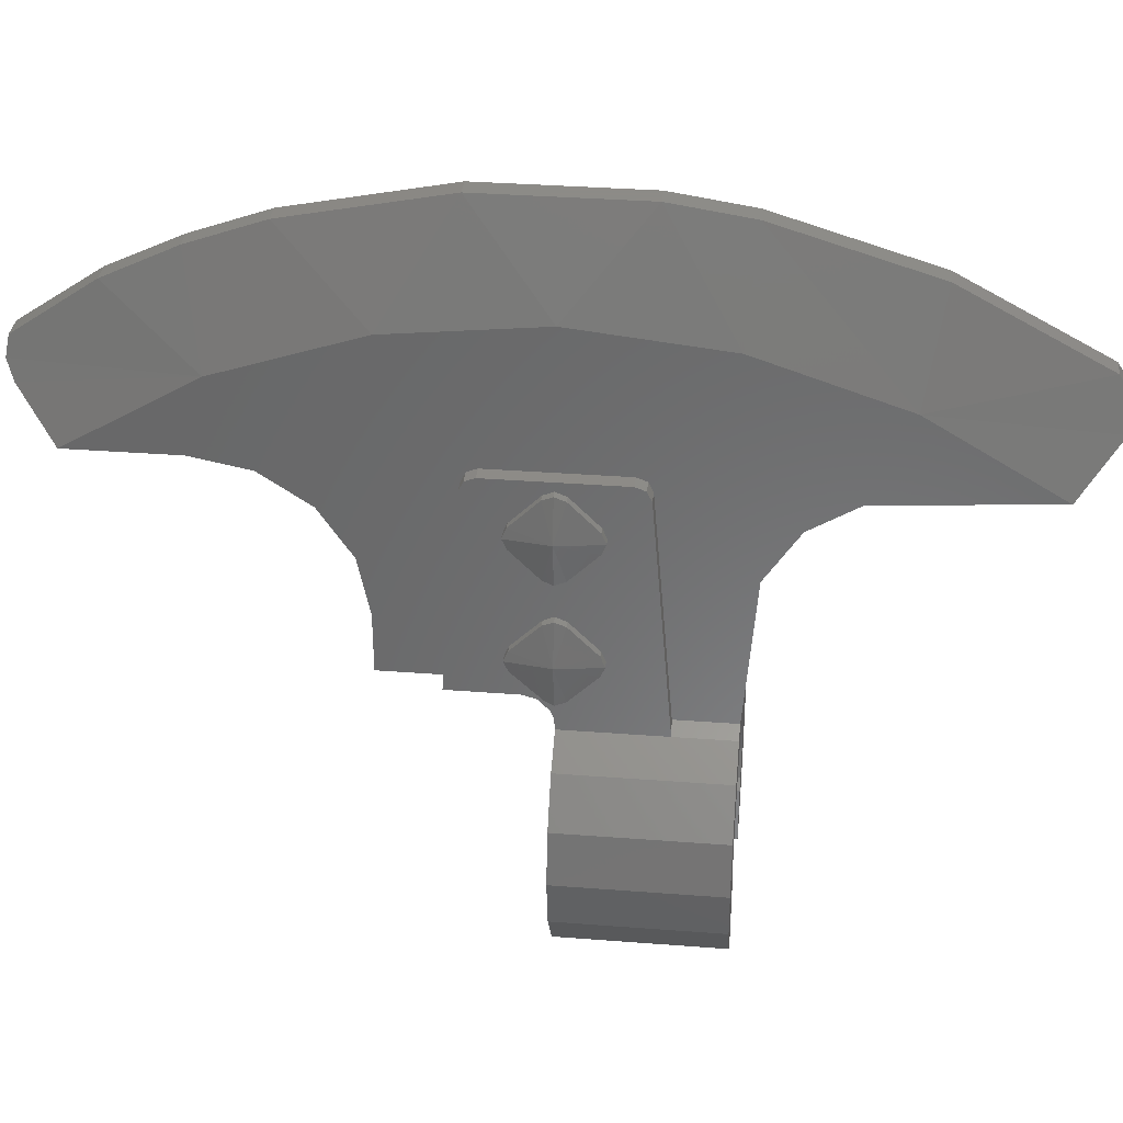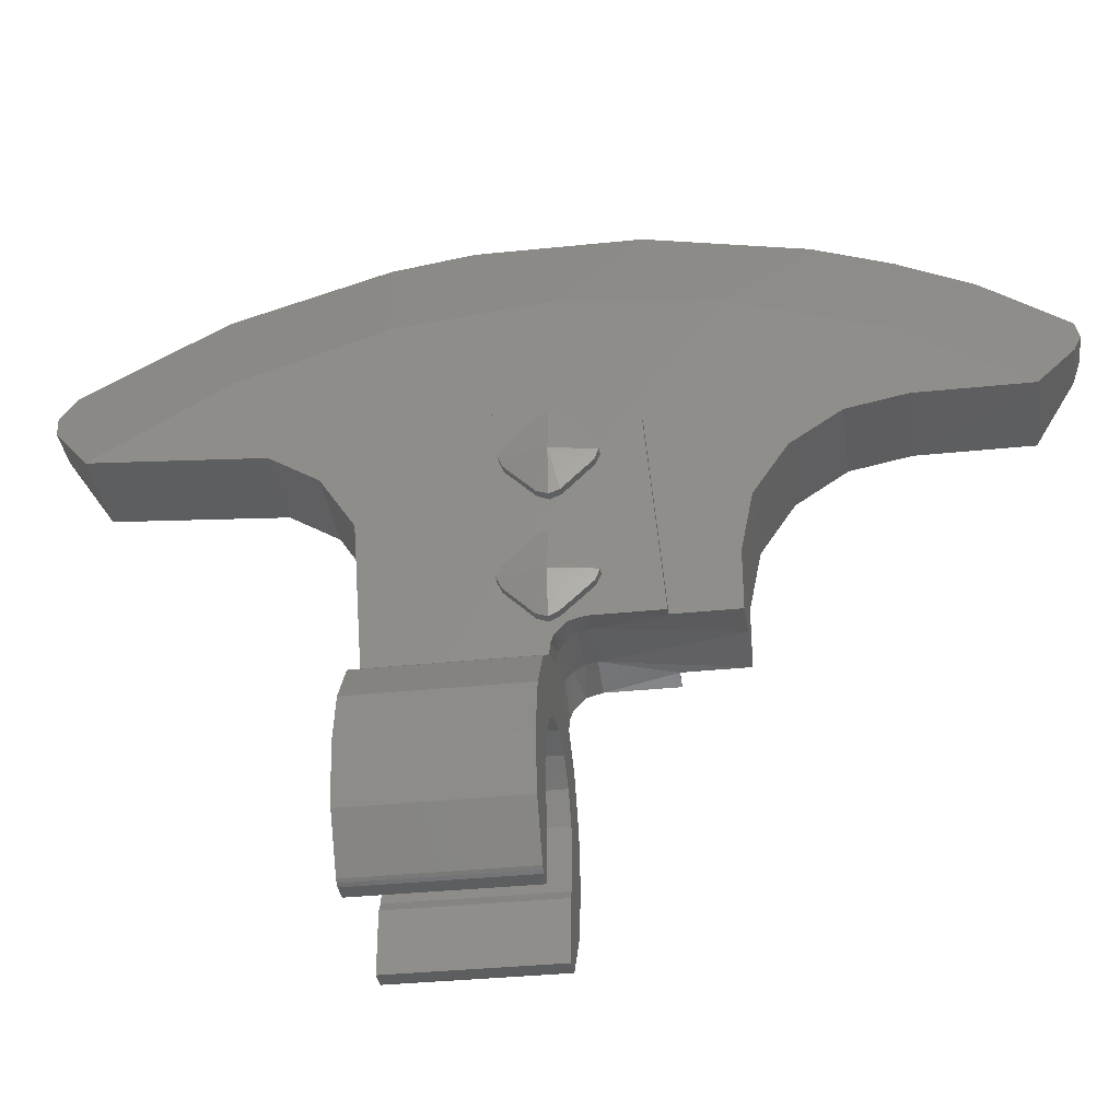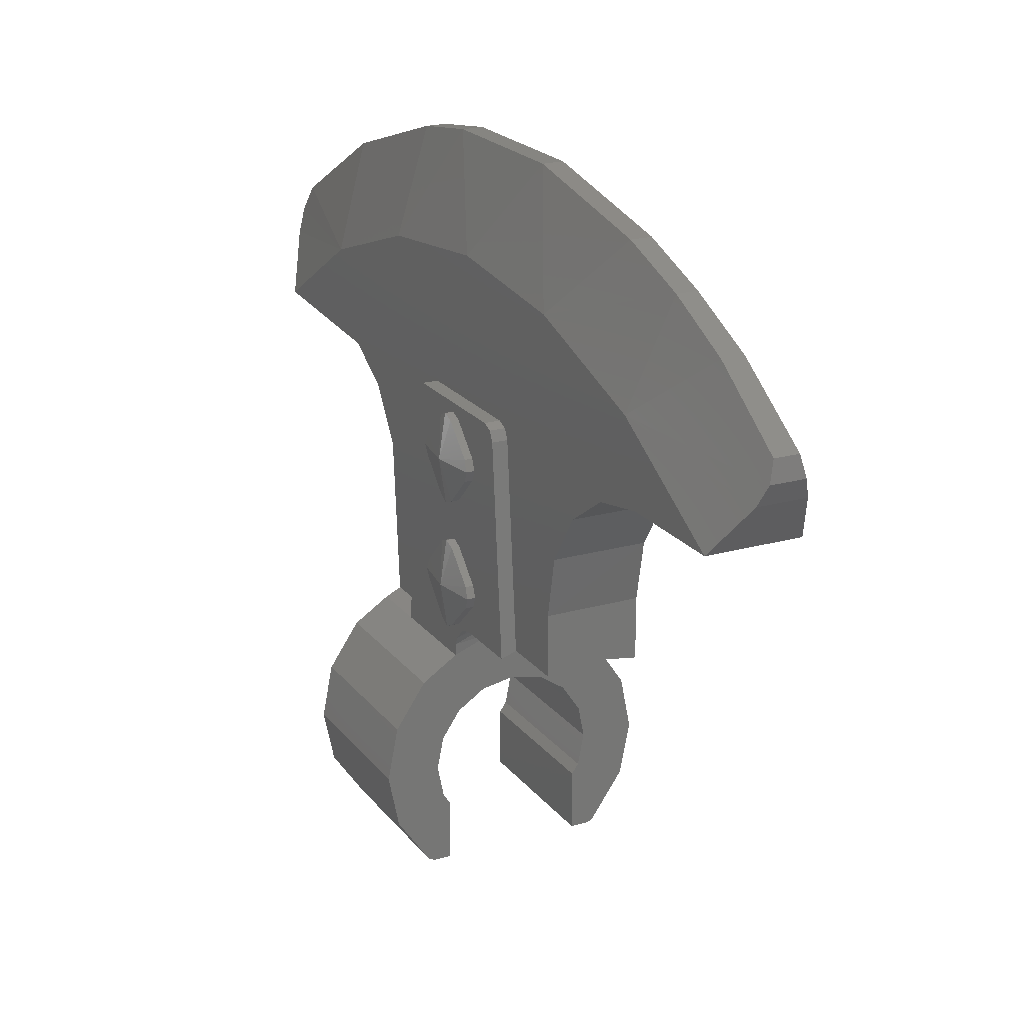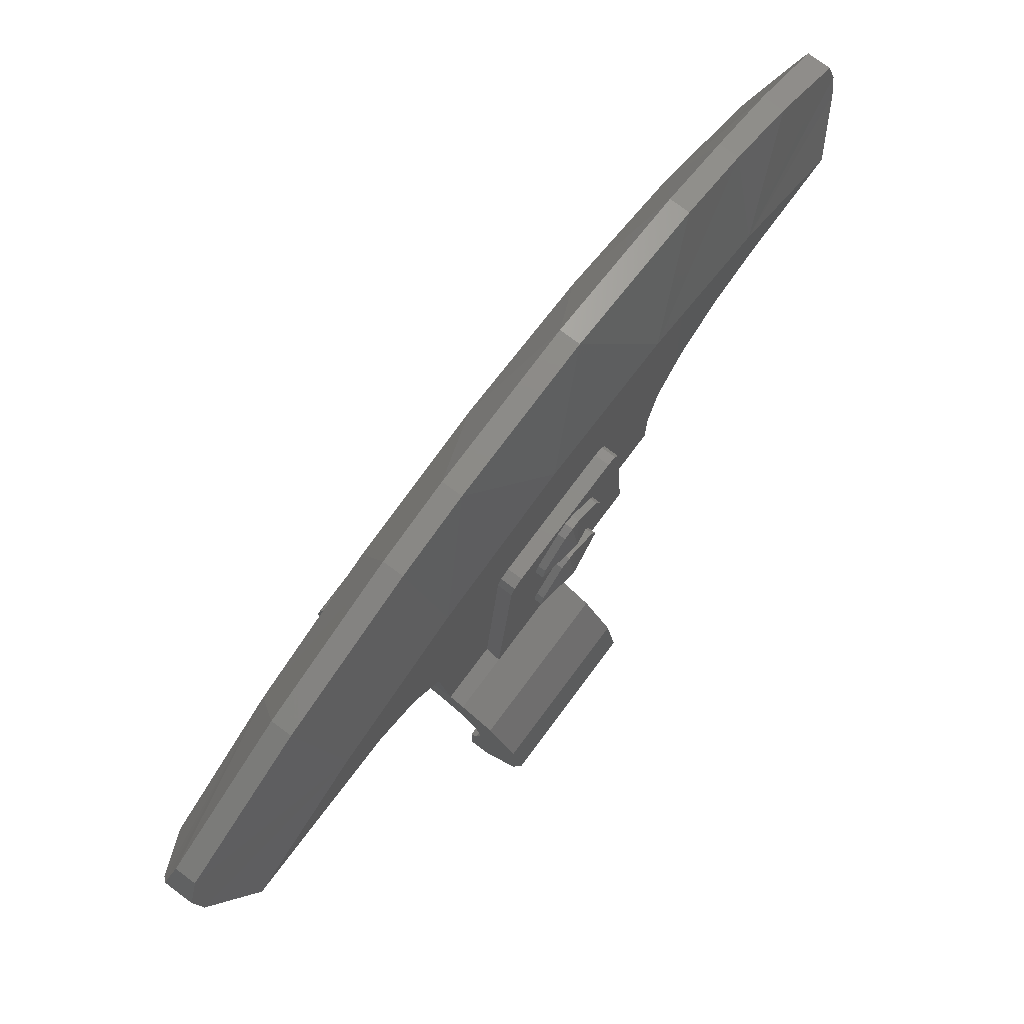
<metadata>
{"format":"stl","ext":"stl","renderer":"f3d","projection":"perspective","resolution":1024,"background":"white","views":[{"elev":33.8,"azim":-84.0,"up":"+Z"},{"elev":-35.1,"azim":97.9,"up":"+Z"},{"elev":21.0,"azim":153.1,"up":"+Z"},{"elev":76.7,"azim":36.8,"up":"+Z"}]}
</metadata>
<code>
# stl→obj: 273 verts, 486 faces
v -0.09 -0.16 0.246
v -0.0612 -0.16 0.148
v 0 -0.16 0.16
v 0.0612 -0.16 0.148
v 0.09 -0.16 0.246
v -0.12 -0.16 0.2312
v 0.12 -0.16 0.2312
v -0.1868 0.16 0.1868
v -0.1868 -0.16 0.1868
v -0.12 -0.0424 0.2312
v 0.1868 -0.16 0.1868
v 0.1868 0.16 0.1868
v 0.12 -0.0424 0.2312
v -0.12 0.16 0.2312
v 0.12 0.16 0.2312
v -0.09 0.4792 0.3124
v -0.09 0.3548 0.3124
v -0.09 0.4792 0.4296
v -0.09 0.7412 0.8844
v -0.09 0.7808 0.7312
v -0.09 0.6652 0.7084
v -0.09 0.9984 0.7312
v -0.09 -0.1828 0.5452
v -0.09 -0.25 0.6492
v -0.09 -0.138 0.9788
v -0.09 -0.346 0.7084
v 0.09 0.4792 0.4296
v 0.09 0.4792 0.3124
v 0 0.4792 0.3252
v 0.09 -0.1828 0.5452
v 0.09 -0.138 0.9788
v 0.09 -0.25 0.6492
v 0.09 -0.346 0.7084
v 0.09 0.7412 0.8844
v 0.09 0.6652 0.7084
v 0.09 0.7808 0.7312
v 0.09 0.9984 0.7312
v 0.12 0.1904 0.294
v 0.12 0.2196 0.302
v 0.12 -0.0008 0.71
v 0.12 0.1684 0.2704
v 0.12 0.162 0.2544
v -0.12 0.1904 0.294
v -0.12 -0.0008 0.71
v -0.12 0.2196 0.302
v -0.12 0.1684 0.2708
v -0.12 0.162 0.2544
v -0.15 0.16 0.3824
v -0.1356 0.1384 0.4612
v -0.1368 0.16 0.47
v -0.1356 0.1772 0.3036
v -0.1368 0.16 0.2948
v -0.1356 0.1384 0.3036
v -0.1356 0.1808 0.4612
v -0.15 0.16 0.6324
v -0.1368 0.16 0.5448
v -0.1356 0.1384 0.5536
v -0.1356 0.1808 0.7112
v -0.1368 0.16 0.72
v -0.1356 0.1384 0.7112
v -0.1356 0.1808 0.5536
v 0.15 0.16 0.3824
v 0.1368 0.16 0.47
v 0.1356 0.1384 0.4612
v 0.1356 0.1772 0.3036
v 0.1368 0.16 0.2948
v 0.1356 0.1384 0.3036
v 0.1356 0.1808 0.4612
v 0.15 0.16 0.6324
v 0.1368 0.16 0.72
v 0.1356 0.1384 0.7112
v 0.1356 0.1808 0.5536
v 0.1368 0.16 0.5448
v 0.1356 0.1384 0.5536
v 0.1356 0.1808 0.7112
v 0.0508 0.2196 0.3208
v -0.0508 0.2196 0.3212
v -0.12 0.3556 0.302
v -0.0412 0.16 0.2616
v -0.05 0.1968 0.3164
v 0.09 0.3548 0.3124
v 0.048 0.1772 0.3036
v 0.0452 0.164 0.2844
v -0.02 0.3176 1.203
v -0.02 0.6276 1.141
v -0.09 0.4572 0.9788
v -0.02 0.0016 1.203
v -0.09 0.16 1.011
v -0.02 -0.1548 1.18
v -0.09 -0.422 0.8844
v -0.02 -0.7352 0.9372
v -0.0284 -0.7644 0.8876
v -0.0432 -0.758 0.8392
v -0.02 -0.4572 1.087
v -0.09 -0.6792 0.7316
v 0.0432 -0.758 0.8392
v 0.09 -0.6792 0.7312
v 0.09 -0.422 0.8844
v 0.02 -0.7352 0.9372
v 0.0284 -0.7644 0.8876
v 0.02 -0.1548 1.18
v 0.02 -0.4572 1.087
v 0.02 0.0016 1.203
v 0.09 0.16 1.011
v 0.02 0.3176 1.203
v 0.09 0.4572 0.9788
v 0.02 0.6276 1.141
v 0.12 0.3556 0.302
v -0.09 -0.0008 0.71
v 0.09 -0.0008 0.71
v -0.09 0.0088 0.7296
v -0.09 0.0292 0.7376
v 0.09 0.0088 0.7296
v 0.09 0.0292 0.7376
v -0.09 0.32 0.71
v -0.09 0.3104 0.7296
v -0.09 0.29 0.7376
v 0.09 0.3104 0.7296
v 0.09 0.32 0.71
v 0.09 0.29 0.7376
v -0.048 0.1772 0.3036
v -0.0448 0.164 0.2844
v 0.0416 0.16 0.2616
v 0.05 0.1968 0.3164
v -0.1352 0.0808 0.3612
v -0.1352 0.2384 0.3612
v -0.1352 0.0808 0.6536
v -0.1352 0.2384 0.6536
v 0.1352 0.0808 0.3612
v 0.1352 0.2384 0.3612
v 0.1352 0.0808 0.6112
v 0.1352 0.2384 0.6112
v 0.1352 0.2384 0.6536
v 0.1352 0.0808 0.6536
v 0.1352 0.2384 0.4036
v 0.1352 0.0808 0.4036
v -0.1352 0.2384 0.6112
v -0.1352 0.0808 0.6112
v -0.1352 0.2384 0.4036
v -0.1352 0.0808 0.4036
v 0.1368 0.072 0.6324
v 0.1368 0.2472 0.6324
v 0.1368 0.072 0.3824
v 0.1368 0.2472 0.3824
v -0.1368 0.072 0.6324
v -0.1368 0.2472 0.6324
v -0.1368 0.072 0.3824
v -0.1368 0.2472 0.3824
v 0 0.16 0.16
v -0.1772 0.16 -0.1952
v -0.1352 0.16 -0.0804
v -0.1352 0.16 -0.198
v -0.1684 0.16 -0.198
v -0.1828 0.16 -0.1908
v -0.1772 -0.16 -0.1952
v -0.1352 -0.16 -0.198
v -0.1352 -0.16 -0.0804
v -0.1828 -0.16 -0.1908
v -0.1684 -0.16 -0.198
v 0.1772 0.16 -0.1952
v 0.1352 0.16 -0.198
v 0.1352 0.16 -0.0804
v 0.1828 0.16 -0.1908
v 0.1684 0.16 -0.198
v 0.1772 -0.16 -0.1952
v 0.1352 -0.16 -0.0804
v 0.1352 -0.16 -0.198
v 0.1684 -0.16 -0.198
v 0.1828 -0.16 -0.1908
v -0.02 0.7764 1.087
v -0.0216 0.9188 1.019
v 0.0216 0.9188 1.019
v 0.02 0.7764 1.087
v 0.0236 1.08 0.9076
v -0.0236 1.08 0.9076
v 0.0468 1.072 0.83
v -0.0468 1.072 0.83
v 0.0332 1.087 0.868
v -0.0332 1.087 0.868
v -0.244 -0.16 0.1012
v -0.148 -0.16 0.0612
v -0.1132 -0.16 0.1132
v 0.1132 -0.16 0.1132
v 0.148 -0.16 0.0612
v 0.244 -0.16 0.1012
v -0.16 -0.16 0
v -0.264 -0.16 0
v 0.16 -0.16 0
v 0.264 -0.16 0
v -0.148 -0.16 -0.0612
v -0.244 -0.16 -0.1012
v 0.148 -0.16 -0.0612
v 0.244 -0.16 -0.1012
v -0.148 0.16 0.0612
v -0.244 0.16 0.1012
v -0.1132 0.16 0.1132
v 0.244 0.16 0.1012
v 0.148 0.16 0.0612
v 0.1132 0.16 0.1132
v -0.16 0.16 0
v -0.264 0.16 0
v 0.264 0.16 0
v 0.16 0.16 0
v -0.148 0.16 -0.0612
v -0.244 0.16 -0.1012
v 0.244 0.16 -0.1012
v 0.148 0.16 -0.0612
v -0.0612 0.16 0.148
v 0.0612 0.16 0.148
v -0.09 -0.0412 0.246
v 0.09 -0.0412 0.246
v 0.09 0.5676 0.6432
v -0.09 0.5676 0.6432
v -0.09 0.5024 0.5452
v 0.09 0.502 0.5452
v 0.12 0.32 0.71
v 0.12 0.3104 0.7296
v 0.12 0.0088 0.7296
v 0.12 0.0292 0.7376
v 0.12 0.29 0.7376
v -0.12 0.32 0.71
v -0.12 0.0088 0.7296
v -0.12 0.3104 0.7296
v -0.12 0.0292 0.7376
v -0.12 0.29 0.7376
v -0.12 0.0808 0.4036
v -0.12 0.1384 0.4612
v -0.12 0.072 0.3824
v -0.12 0.0808 0.3612
v -0.12 0.1384 0.3036
v -0.12 0.16 0.2948
v -0.12 0.1772 0.3036
v -0.12 0.2384 0.3612
v -0.12 0.2472 0.3824
v -0.12 0.2384 0.4036
v -0.12 0.1808 0.4612
v -0.12 0.16 0.47
v -0.12 0.1384 0.5536
v -0.12 0.0808 0.6112
v -0.12 0.072 0.6324
v -0.12 0.0808 0.6536
v -0.12 0.1384 0.7112
v -0.12 0.16 0.72
v -0.12 0.1808 0.7112
v -0.12 0.2384 0.6536
v -0.12 0.2472 0.6324
v -0.12 0.2384 0.6112
v -0.12 0.1808 0.5536
v -0.12 0.16 0.5448
v 0.12 0.1384 0.4612
v 0.12 0.0808 0.4036
v 0.12 0.072 0.3824
v 0.12 0.0808 0.3612
v 0.12 0.1384 0.3036
v 0.12 0.16 0.2948
v 0.12 0.1772 0.3036
v 0.12 0.2384 0.3612
v 0.12 0.2472 0.3824
v 0.12 0.2384 0.4036
v 0.12 0.1808 0.4612
v 0.12 0.16 0.47
v 0.12 0.1384 0.7112
v 0.12 0.0808 0.6536
v 0.12 0.072 0.6324
v 0.12 0.0808 0.6112
v 0.12 0.1384 0.5536
v 0.12 0.16 0.5448
v 0.12 0.1808 0.5536
v 0.12 0.2384 0.6112
v 0.12 0.2472 0.6324
v 0.12 0.2384 0.6536
v 0.12 0.1808 0.7112
v 0.12 0.16 0.72
f 1 2 3
f 3 4 5
f 1 6 2
f 4 7 5
f 8 9 10
f 11 12 13
f 10 9 6
f 11 13 7
f 10 14 8
f 12 15 13
f 16 17 18
f 19 20 21
f 22 20 19
f 23 24 25
f 24 26 25
f 27 28 29
f 30 31 32
f 31 33 32
f 34 35 36
f 37 34 36
f 38 39 40
f 38 40 41
f 42 13 15
f 43 44 45
f 43 46 44
f 47 14 10
f 48 49 50
f 51 52 48
f 53 48 52
f 54 48 50
f 55 56 57
f 58 55 59
f 60 59 55
f 61 56 55
f 62 63 64
f 65 62 66
f 67 66 62
f 68 63 62
f 69 70 71
f 72 69 73
f 74 73 69
f 75 70 69
f 29 76 77
f 45 78 17
f 79 14 47
f 77 80 45
f 76 81 39
f 76 28 81
f 29 77 16
f 28 76 29
f 17 77 45
f 77 17 16
f 82 41 83
f 83 41 42
f 84 85 86
f 87 84 88
f 84 86 88
f 89 87 25
f 88 25 87
f 25 90 89
f 91 90 92
f 92 90 93
f 89 90 94
f 90 91 94
f 93 90 95
f 96 97 98
f 99 100 98
f 100 96 98
f 101 102 98
f 102 99 98
f 101 98 31
f 101 31 103
f 31 104 103
f 103 104 105
f 104 106 105
f 105 106 107
f 81 108 39
f 81 28 27
f 23 25 109
f 31 30 110
f 18 27 29
f 18 29 16
f 25 111 109
f 25 112 111
f 31 110 113
f 31 113 114
f 86 115 116
f 86 116 117
f 106 118 119
f 106 120 118
f 106 104 120
f 104 114 120
f 31 114 104
f 25 88 112
f 86 117 88
f 88 117 112
f 43 45 80
f 43 80 121
f 121 122 46
f 121 46 43
f 47 46 122
f 47 122 79
f 42 15 123
f 42 123 83
f 38 41 82
f 38 82 124
f 124 76 39
f 124 39 38
f 48 53 125
f 48 126 51
f 55 127 60
f 55 58 128
f 62 129 67
f 62 65 130
f 69 131 74
f 69 72 132
f 133 75 69
f 134 69 71
f 135 68 62
f 136 62 64
f 137 61 55
f 138 55 57
f 139 48 54
f 140 49 48
f 141 131 69
f 141 69 134
f 142 133 69
f 142 69 132
f 143 129 62
f 143 62 136
f 144 135 62
f 144 62 130
f 145 127 55
f 145 55 138
f 146 137 55
f 146 55 128
f 147 140 48
f 147 48 125
f 148 126 48
f 148 48 139
f 3 5 1
f 149 79 123
f 150 151 152
f 153 150 152
f 150 154 151
f 155 156 157
f 158 155 157
f 155 159 156
f 160 161 162
f 163 160 162
f 160 164 161
f 165 166 167
f 168 165 167
f 165 169 166
f 19 170 171
f 34 172 173
f 174 172 34
f 175 19 171
f 34 37 176
f 19 177 22
f 178 174 34
f 178 34 176
f 179 177 19
f 179 19 175
f 9 180 181
f 9 181 182
f 11 183 184
f 11 184 185
f 186 181 180
f 186 180 187
f 185 184 188
f 185 188 189
f 190 186 187
f 190 187 191
f 189 188 192
f 189 192 193
f 194 195 8
f 194 8 196
f 12 197 198
f 12 198 199
f 200 201 195
f 200 195 194
f 197 202 203
f 197 203 198
f 204 205 201
f 204 201 200
f 202 206 207
f 202 207 203
f 9 8 195
f 9 195 180
f 11 185 197
f 11 197 12
f 201 187 180
f 201 180 195
f 185 189 202
f 185 202 197
f 205 191 187
f 205 187 201
f 189 193 206
f 189 206 202
f 154 158 191
f 154 191 205
f 193 169 163
f 193 163 206
f 208 149 3
f 208 3 2
f 3 149 209
f 3 209 4
f 196 208 2
f 196 2 182
f 4 209 199
f 4 199 183
f 194 196 182
f 194 182 181
f 183 199 198
f 183 198 184
f 200 194 181
f 200 181 186
f 184 198 203
f 184 203 188
f 204 200 186
f 204 186 190
f 188 203 207
f 188 207 192
f 151 204 190
f 151 190 157
f 192 207 162
f 192 162 166
f 1 210 10
f 1 10 6
f 13 211 5
f 13 5 7
f 21 35 212
f 21 212 213
f 35 21 20
f 35 20 36
f 27 18 214
f 27 214 215
f 214 213 212
f 214 212 215
f 19 21 213
f 19 213 86
f 90 25 26
f 90 26 95
f 98 97 33
f 98 33 31
f 106 212 35
f 106 35 34
f 41 40 13
f 41 13 42
f 39 108 216
f 39 216 40
f 216 217 218
f 216 218 40
f 219 218 217
f 219 217 220
f 46 47 10
f 46 10 44
f 45 44 221
f 45 221 78
f 221 44 222
f 221 222 223
f 224 225 223
f 224 223 222
f 49 140 226
f 49 226 227
f 147 228 226
f 147 226 140
f 147 125 229
f 147 229 228
f 229 125 53
f 229 53 230
f 52 231 230
f 52 230 53
f 52 51 232
f 52 232 231
f 51 126 233
f 51 233 232
f 148 234 233
f 148 233 126
f 148 139 235
f 148 235 234
f 235 139 54
f 235 54 236
f 50 237 236
f 50 236 54
f 50 49 227
f 50 227 237
f 57 238 239
f 57 239 138
f 145 138 239
f 145 239 240
f 145 240 241
f 145 241 127
f 241 242 60
f 241 60 127
f 59 60 242
f 59 242 243
f 59 243 244
f 59 244 58
f 58 244 245
f 58 245 128
f 146 128 245
f 146 245 246
f 146 246 247
f 146 247 137
f 247 248 61
f 247 61 137
f 56 61 248
f 56 248 249
f 56 249 238
f 56 238 57
f 64 250 251
f 64 251 136
f 143 136 251
f 143 251 252
f 143 252 253
f 143 253 129
f 253 254 67
f 253 67 129
f 66 67 254
f 66 254 255
f 66 255 256
f 66 256 65
f 65 256 257
f 65 257 130
f 144 130 257
f 144 257 258
f 144 258 259
f 144 259 135
f 259 260 68
f 259 68 135
f 63 68 260
f 63 260 261
f 63 261 250
f 63 250 64
f 71 262 263
f 71 263 134
f 141 134 263
f 141 263 264
f 141 264 265
f 141 265 131
f 265 266 74
f 265 74 131
f 73 74 266
f 73 266 267
f 73 267 268
f 73 268 72
f 72 268 269
f 72 269 132
f 142 132 269
f 142 269 270
f 142 270 271
f 142 271 133
f 271 272 75
f 271 75 133
f 70 75 272
f 70 272 273
f 70 273 262
f 70 262 71
f 221 115 17
f 221 17 78
f 111 222 44
f 111 44 109
f 222 111 112
f 222 112 224
f 117 225 224
f 117 224 112
f 116 223 225
f 116 225 117
f 223 116 115
f 223 115 221
f 216 108 81
f 216 81 119
f 113 110 40
f 113 40 218
f 218 219 114
f 218 114 113
f 120 114 219
f 120 219 220
f 118 120 220
f 118 220 217
f 217 216 119
f 217 119 118
f 121 80 124
f 121 124 82
f 76 124 80
f 76 80 77
f 23 1 5
f 23 5 30
f 122 83 123
f 122 123 79
f 122 121 82
f 122 82 83
f 36 20 22
f 36 22 37
f 37 22 177
f 37 177 176
f 85 170 19
f 85 19 86
f 33 97 95
f 33 95 26
f 93 95 97
f 93 97 96
f 26 24 32
f 26 32 33
f 106 34 173
f 106 173 107
f 176 177 179
f 176 179 178
f 96 100 92
f 96 92 93
f 91 92 100
f 91 100 99
f 94 91 99
f 94 99 102
f 87 89 101
f 87 101 103
f 84 87 103
f 84 103 105
f 85 84 105
f 85 105 107
f 170 85 107
f 170 107 173
f 173 172 171
f 173 171 170
f 178 179 175
f 178 175 174
f 89 94 102
f 89 102 101
f 172 174 175
f 172 175 171
f 156 159 153
f 156 153 152
f 161 167 166
f 161 166 162
f 167 161 164
f 167 164 168
f 157 156 152
f 157 152 151
f 27 215 119
f 27 119 81
f 17 115 214
f 17 214 18
f 212 106 119
f 212 119 215
f 213 214 115
f 213 115 86
f 5 211 110
f 5 110 30
f 1 23 109
f 1 109 210
f 24 23 30
f 24 30 32
f 209 15 12
f 209 12 199
f 208 196 8
f 208 8 14
f 14 79 149
f 14 149 208
f 15 209 149
f 15 149 123
f 163 162 207
f 163 207 206
f 154 205 204
f 154 204 151
f 9 182 2
f 9 2 6
f 4 183 11
f 4 11 7
f 158 157 190
f 158 190 191
f 169 193 192
f 169 192 166
f 10 210 109
f 10 109 44
f 13 40 110
f 13 110 211
f 159 155 150
f 159 150 153
f 155 158 154
f 155 154 150
f 169 165 160
f 169 160 163
f 165 168 164
f 165 164 160

</code>
